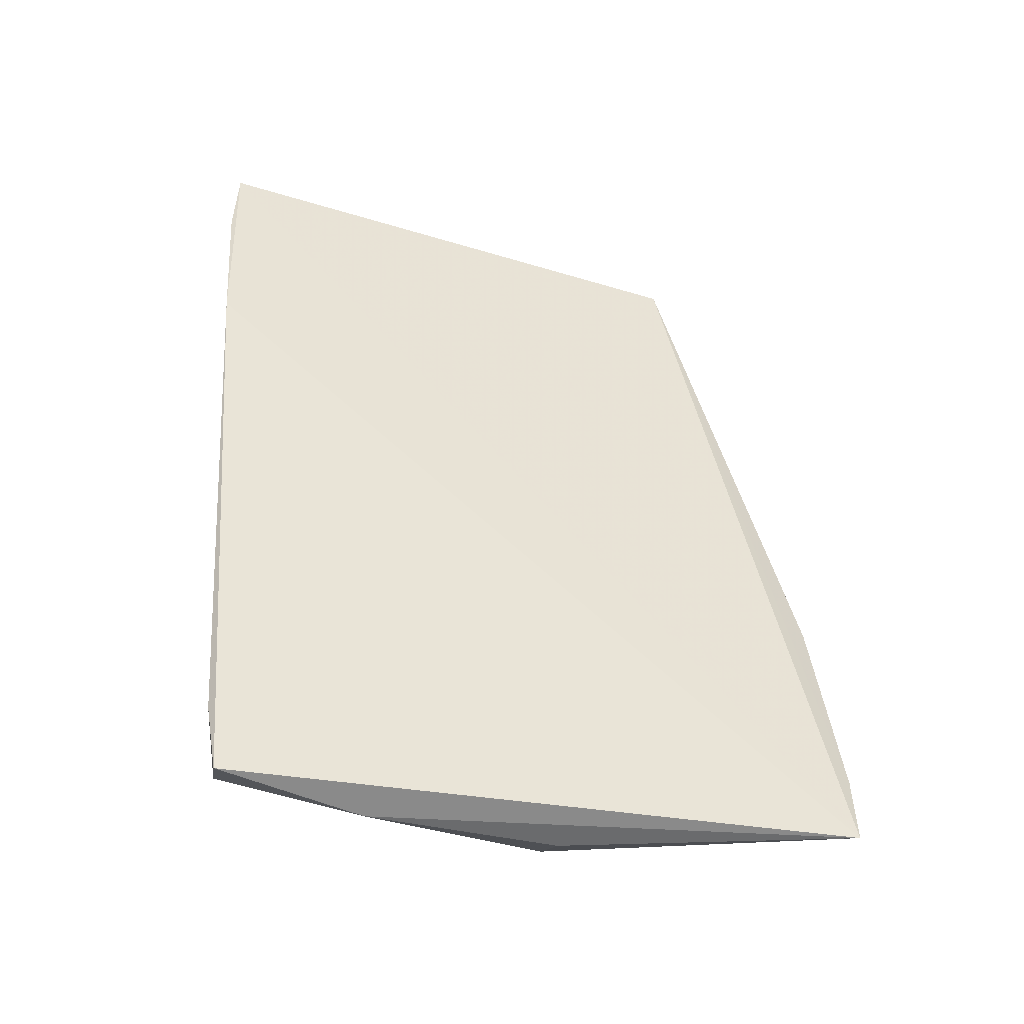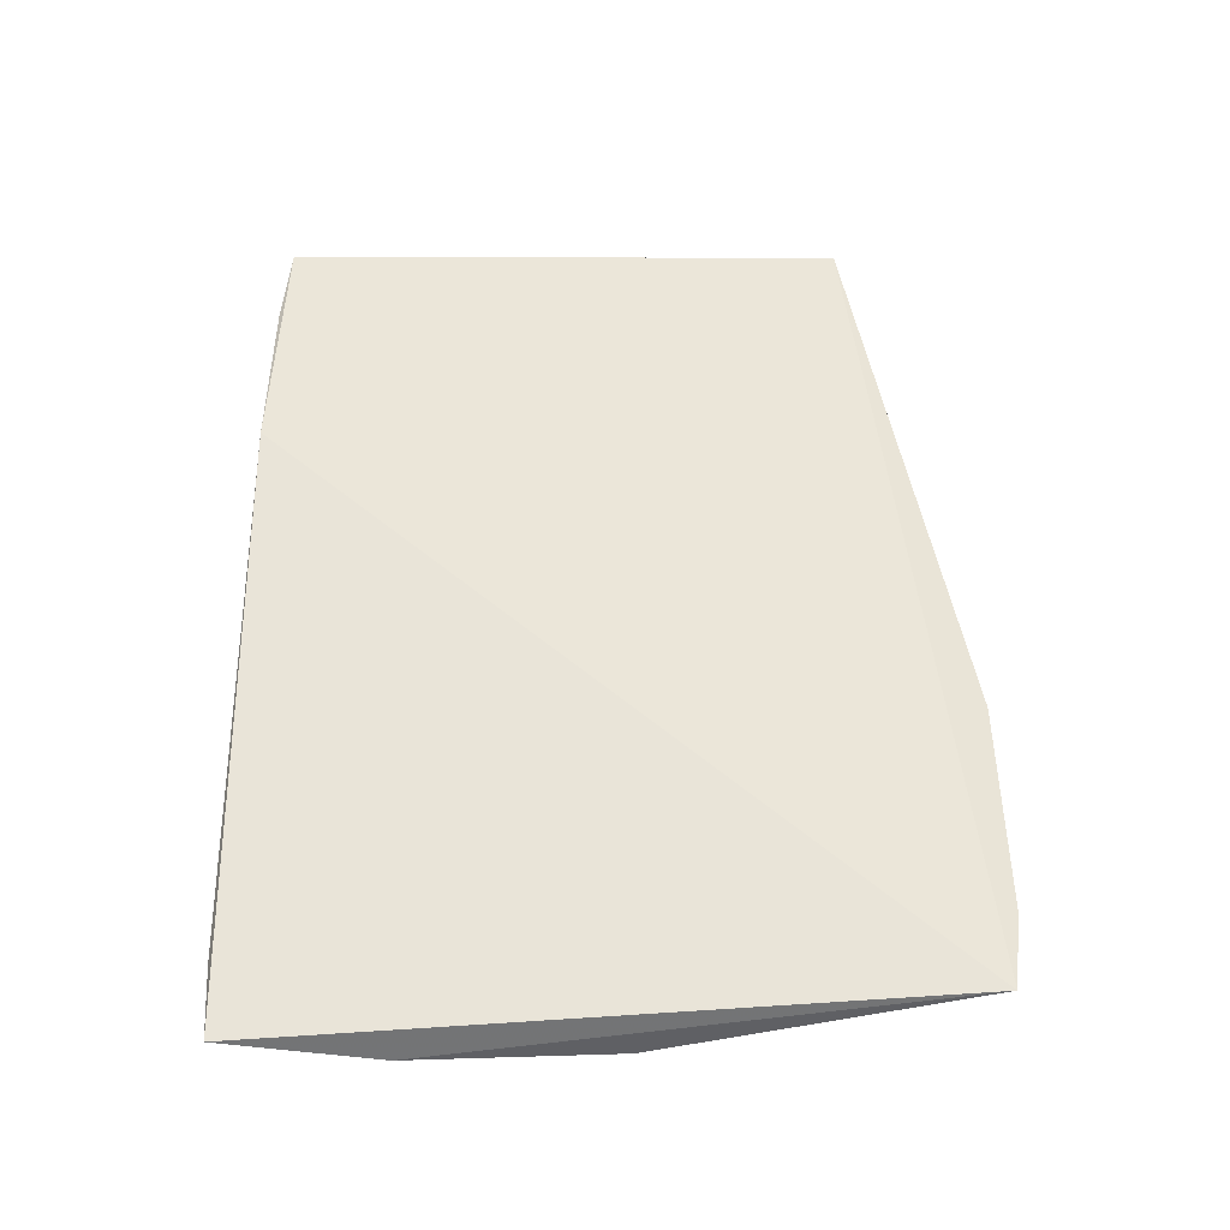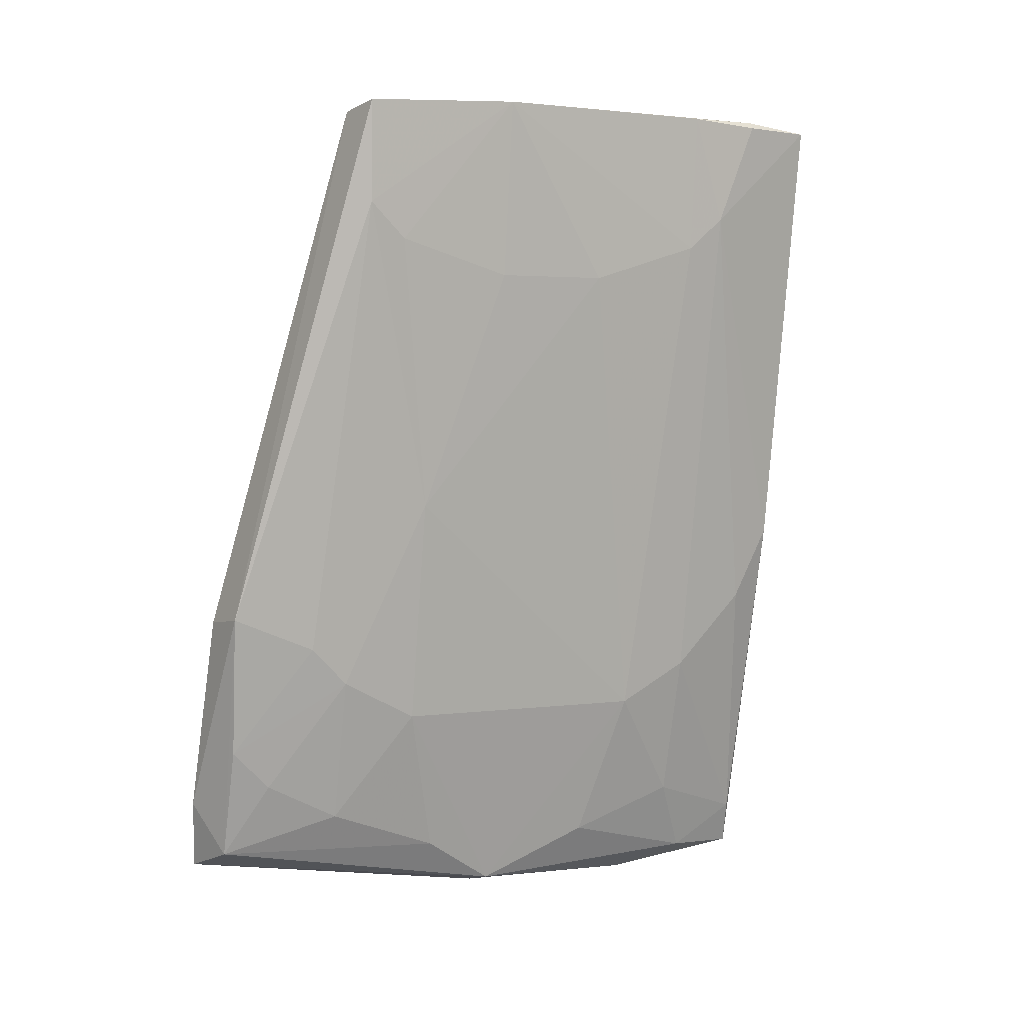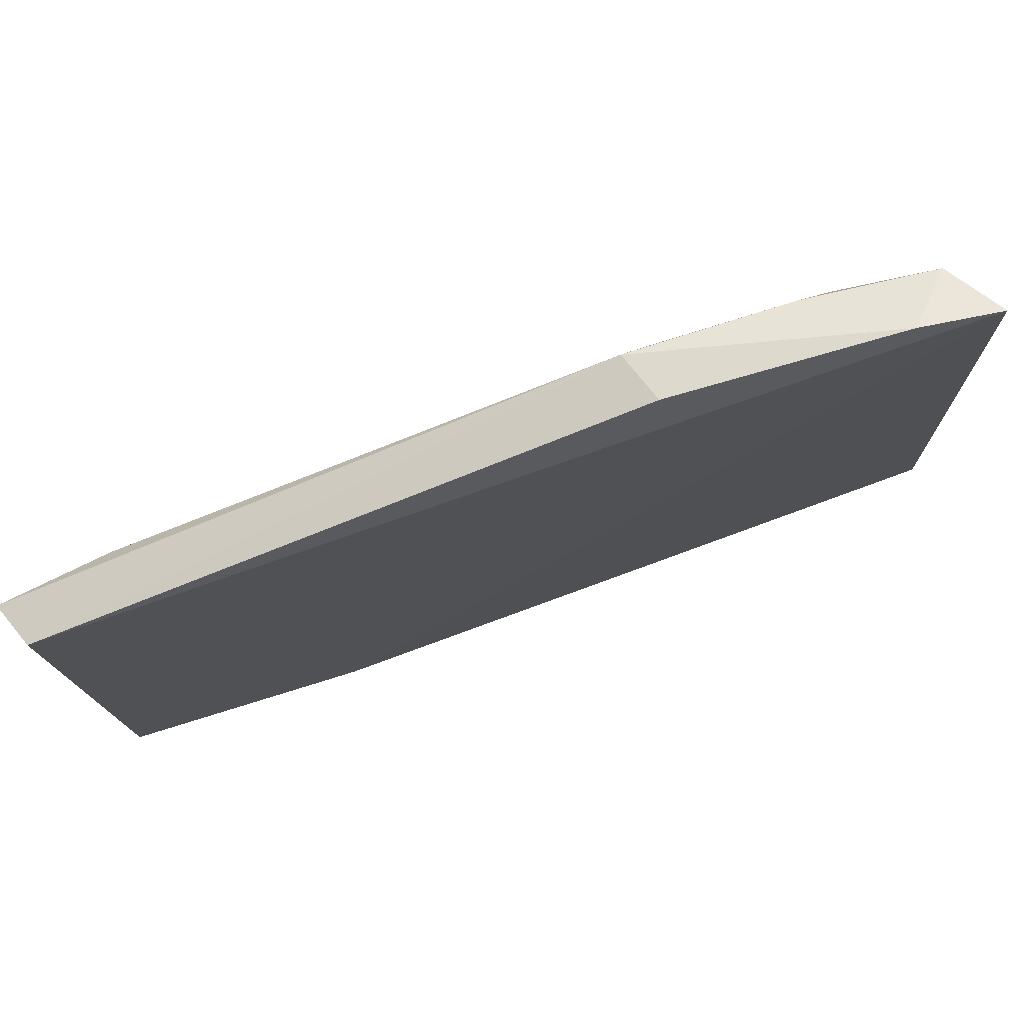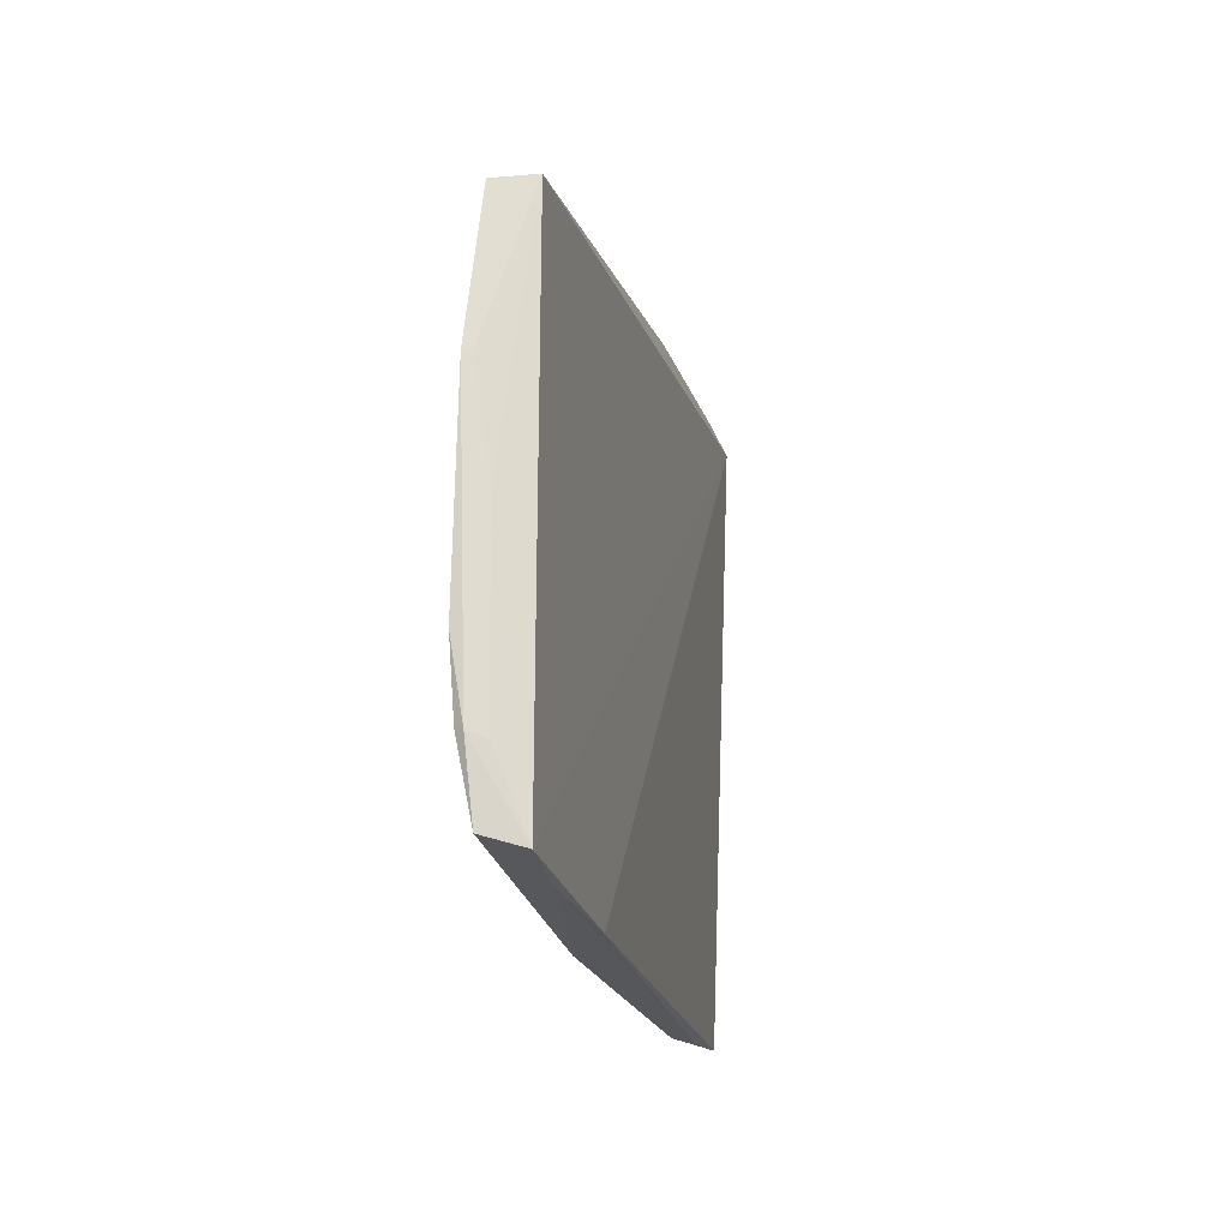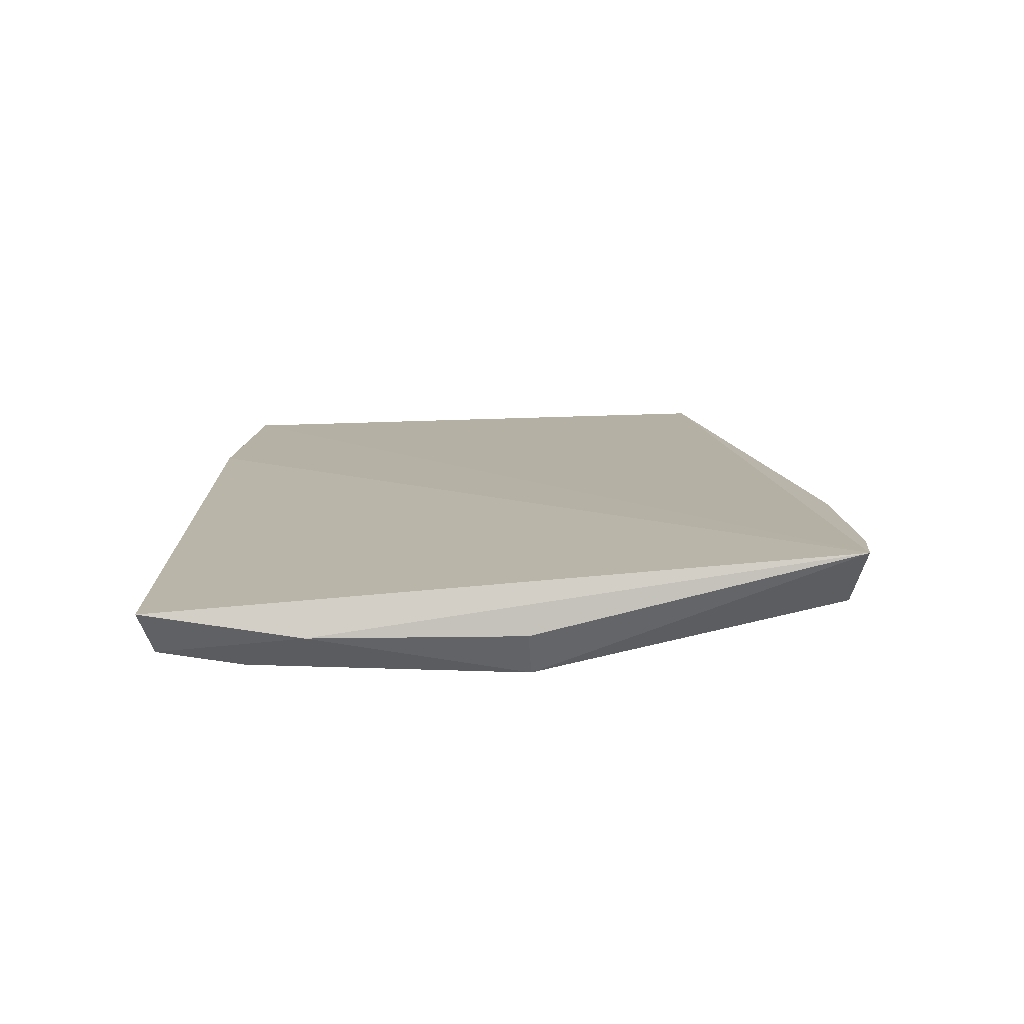
<metadata>
{"format":"obj","ext":"obj","renderer":"f3d","projection":"perspective","resolution":1024,"background":"white","views":[{"elev":-33.0,"azim":69.9,"up":"+Z"},{"elev":-22.9,"azim":93.4,"up":"+Z"},{"elev":2.5,"azim":-115.2,"up":"+Z"},{"elev":79.3,"azim":59.8,"up":"+Y"},{"elev":70.3,"azim":2.7,"up":"+Z"},{"elev":-65.2,"azim":94.6,"up":"+Z"}]}
</metadata>
<code>
v -0.07687 0.01378 0.1056
v -0.07208 -0.02164 0.09158
v -0.07531 -0.02097 0.1059
v -0.06558 0.02106 0.05479
v -0.07415 -0.008248 0.06552
v -0.07419 0.01533 0.07035
v -0.06502 -0.02088 0.05256
v -0.07978 -0.01076 0.1063
v -0.07343 0.02045 0.07246
v -0.07086 0.001214 0.05307
v -0.07401 -0.02001 0.07751
v -0.07959 0.003536 0.1064
v -0.07038 0.02102 0.07208
v -0.06922 0.02002 0.0561
v -0.07425 0.008247 0.06548
v -0.06934 -0.01534 0.05365
v -0.06808 0.00126 0.05234
v -0.06637 -0.02127 0.05702
v -0.07801 -0.0204 0.1061
v -0.07915 -0.01303 0.09958
v -0.07875 -0.01566 0.1065
v -0.07829 -0.003733 0.1063
v -0.07918 0.01297 0.09962
v -0.06703 0.02154 0.05932
v -0.07147 0.02001 0.0633
v -0.07164 0.0129 0.05854
v -0.06697 -0.01137 0.05189
v -0.07162 -0.005863 0.05611
v -0.07402 -0.01292 0.06801
v -0.07447 -0.02148 0.1012
v -0.06789 -0.02031 0.05328
v -0.07903 -0.00355 0.09525
v -0.07921 -0.01556 0.1061
v -0.0802 0.003457 0.1065
v -0.07753 -0.01604 0.1064
v -0.07672 0.008268 0.07992
v -0.07964 0.0131 0.106
v -0.07168 0.005854 0.05604
v -0.07142 0.01755 0.06086
v -0.07145 -0.01299 0.05848
v -0.07391 -0.01765 0.07281
v -0.07909 -0.01069 0.09754
v -0.07902 0.003516 0.09523
v -0.07415 0.013 0.06795
v -0.06903 -0.01994 0.05619
v -0.07907 0.01067 0.09736
f 1 3 4
f 3 2 4
f 7 4 2
f 13 9 1
f 14 4 10
f 15 10 5
f 17 10 4
f 18 7 2
f 20 11 19
f 21 19 3
f 22 3 1
f 22 1 12
f 23 9 6
f 24 9 13
f 24 14 9
f 24 4 14
f 24 13 1
f 24 1 4
f 25 6 9
f 25 9 14
f 27 16 10
f 27 10 17
f 27 17 4
f 27 4 7
f 28 5 10
f 28 10 16
f 30 18 2
f 30 11 18
f 30 19 11
f 30 2 3
f 30 3 19
f 31 7 18
f 31 27 7
f 31 16 27
f 31 18 11
f 33 20 19
f 33 8 20
f 33 21 8
f 33 19 21
f 34 21 12
f 34 8 21
f 35 21 3
f 35 3 22
f 35 22 12
f 35 12 21
f 36 15 5
f 36 5 32
f 37 1 9
f 37 9 23
f 37 23 34
f 37 34 12
f 37 12 1
f 38 26 14
f 38 14 10
f 38 10 15
f 38 15 26
f 39 25 14
f 39 14 26
f 40 28 16
f 40 5 28
f 40 29 5
f 41 11 20
f 41 20 29
f 42 32 5
f 42 34 32
f 42 20 8
f 42 8 34
f 42 29 20
f 42 5 29
f 43 32 34
f 43 36 32
f 44 15 36
f 44 6 25
f 44 25 39
f 44 39 26
f 44 26 15
f 44 36 23
f 44 23 6
f 45 40 16
f 45 16 31
f 45 31 11
f 45 11 41
f 45 41 29
f 45 29 40
f 46 43 34
f 46 34 23
f 46 23 36
f 46 36 43

</code>
